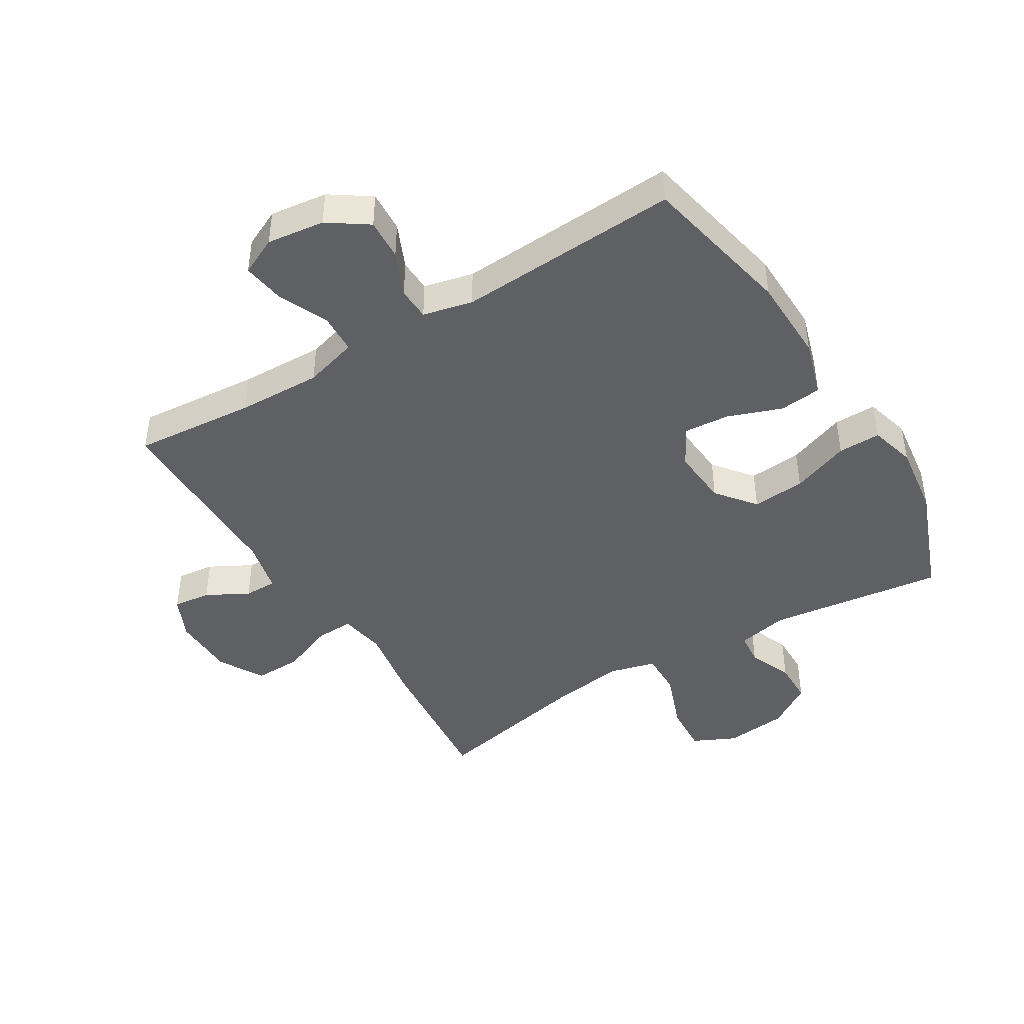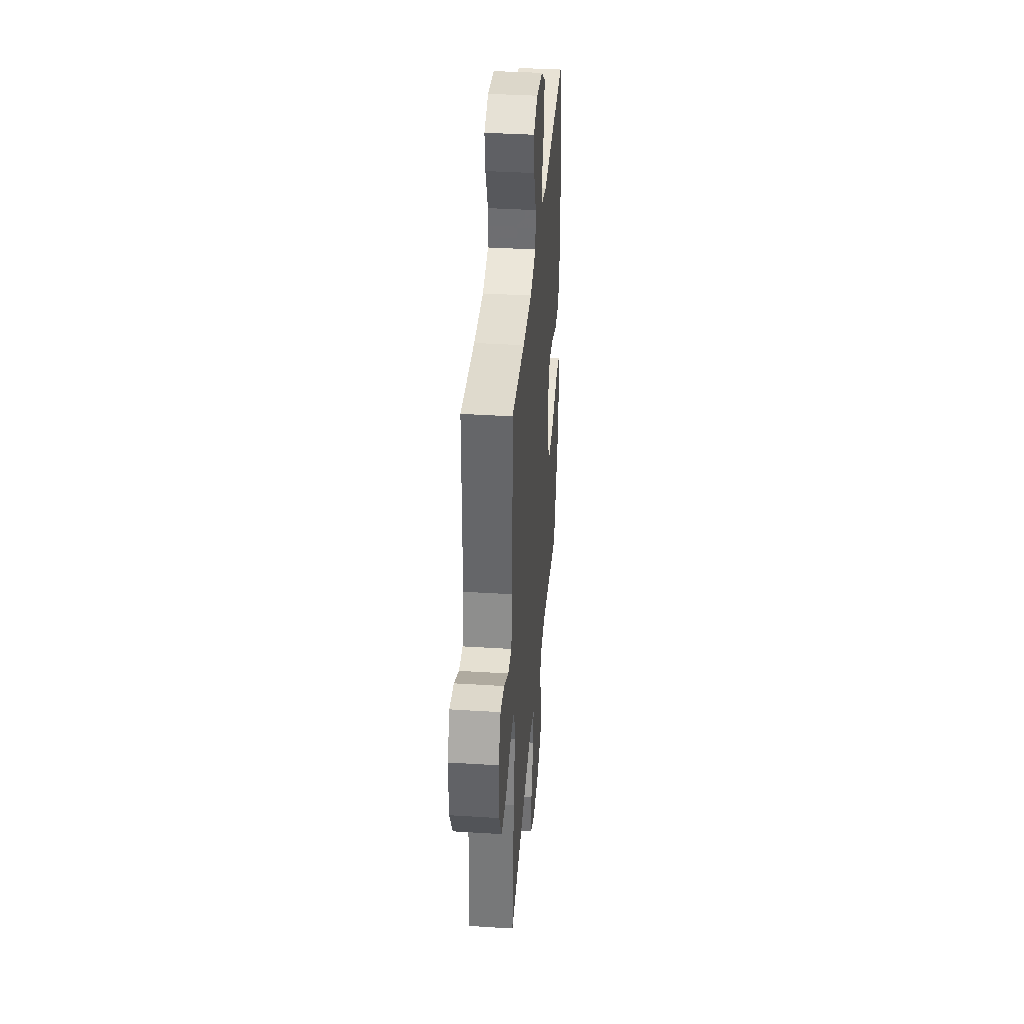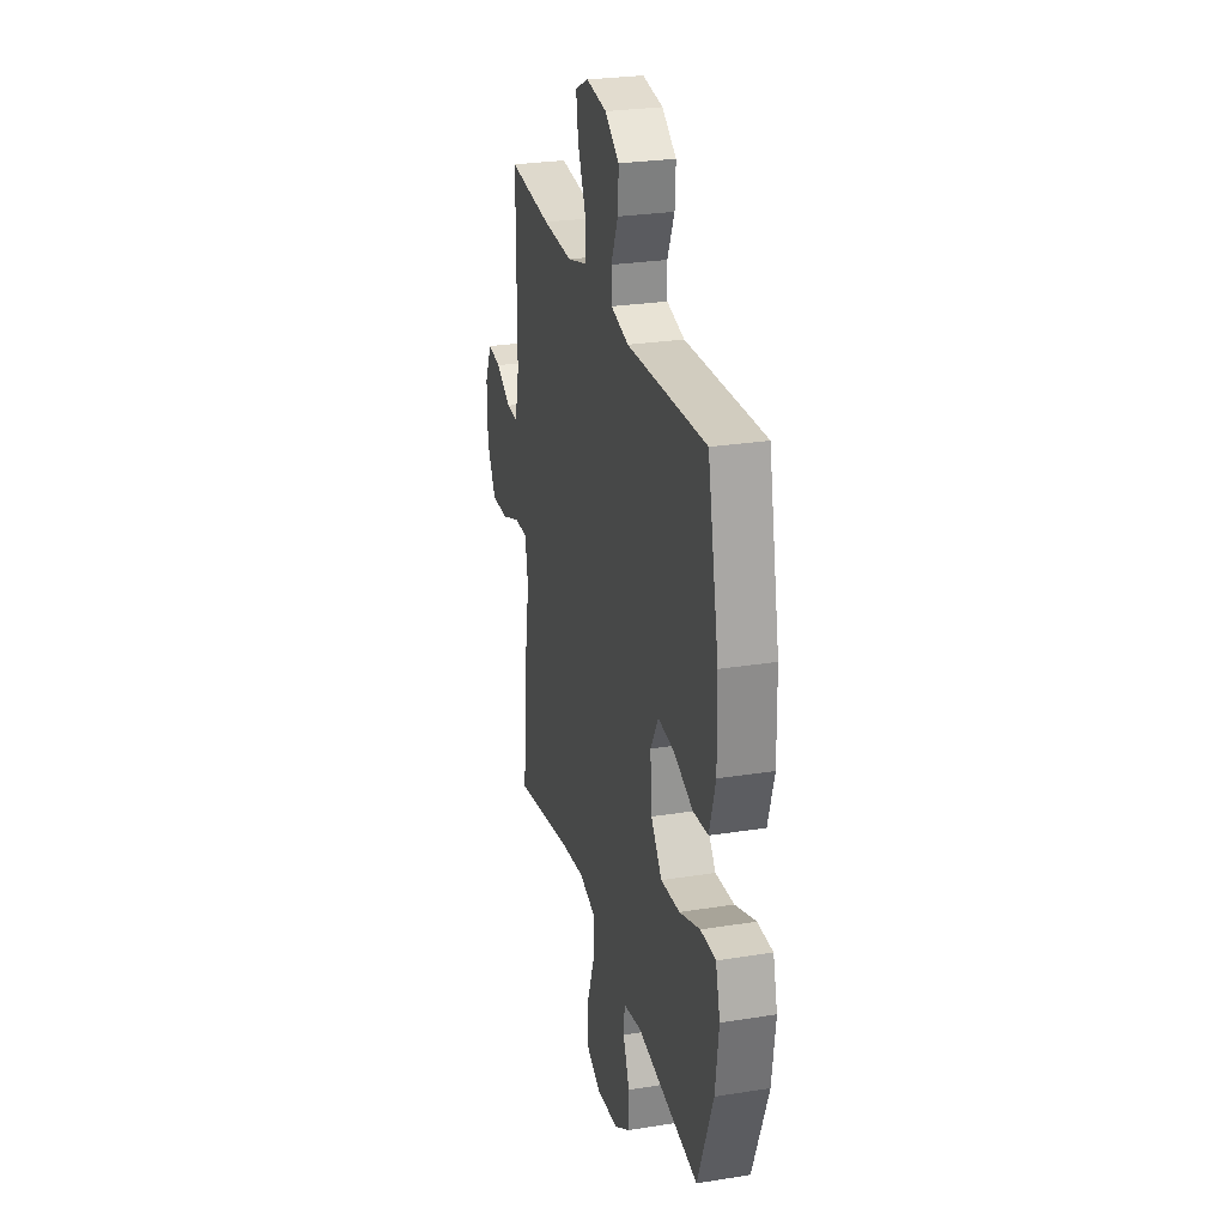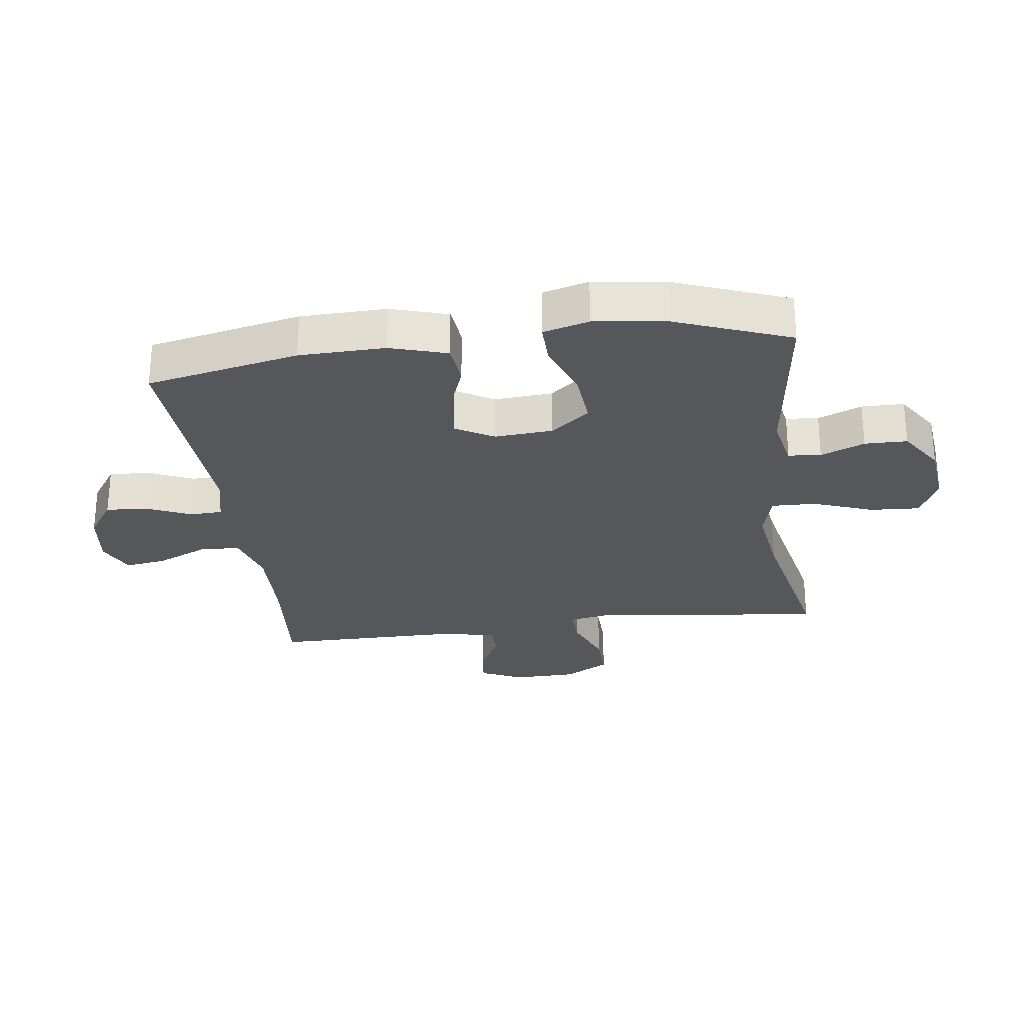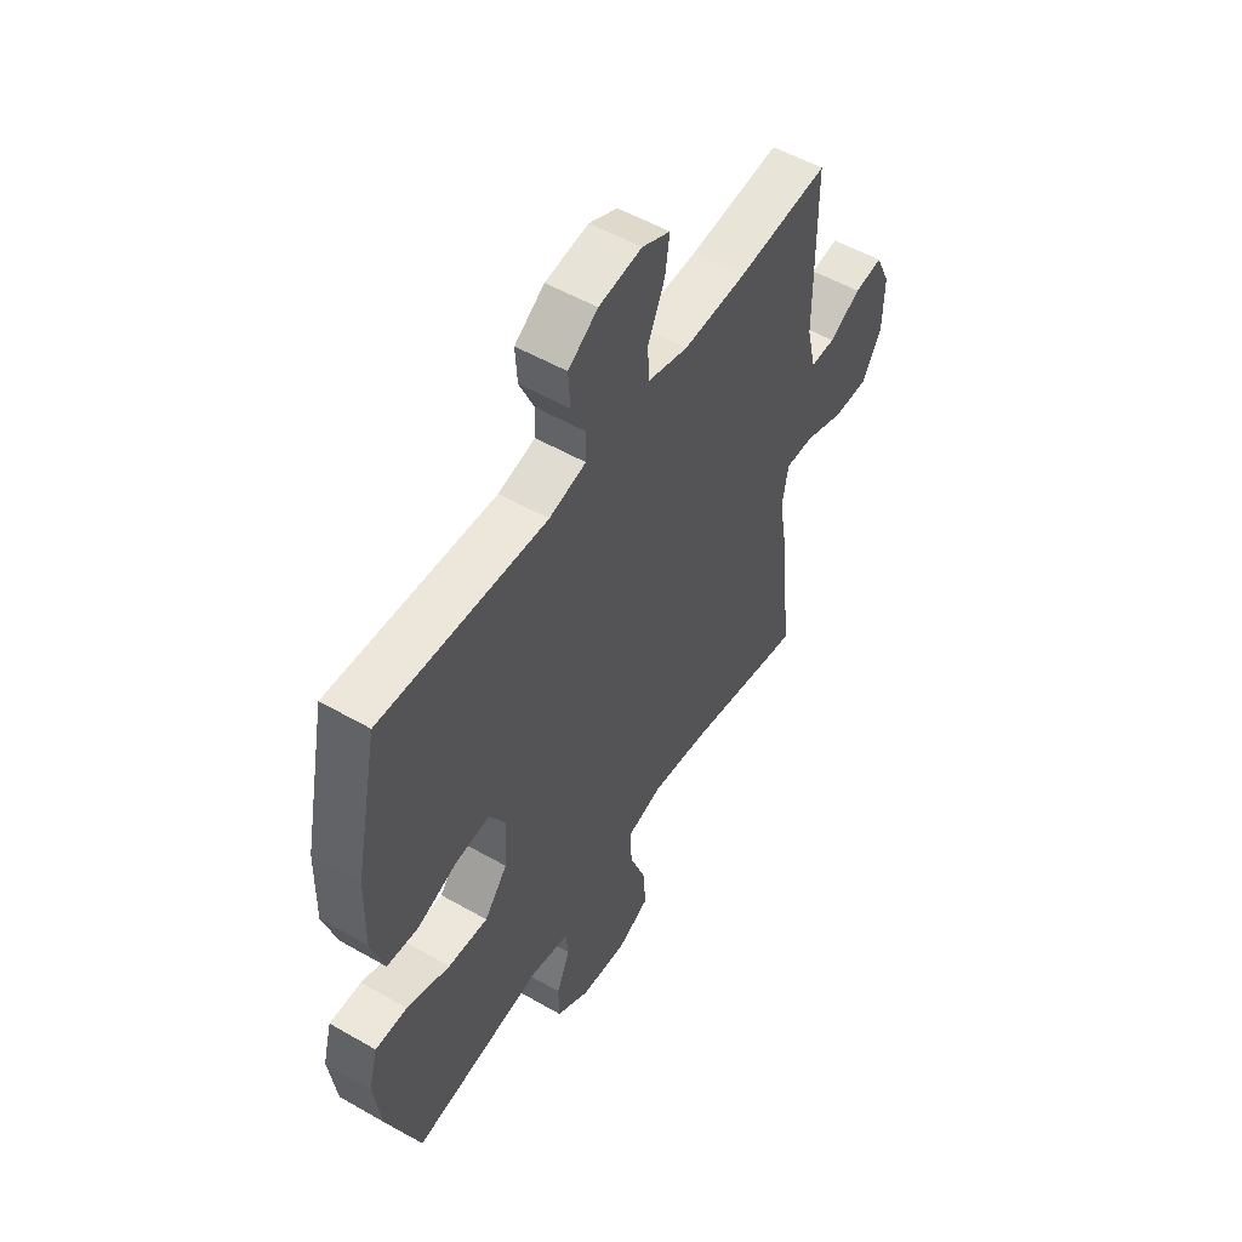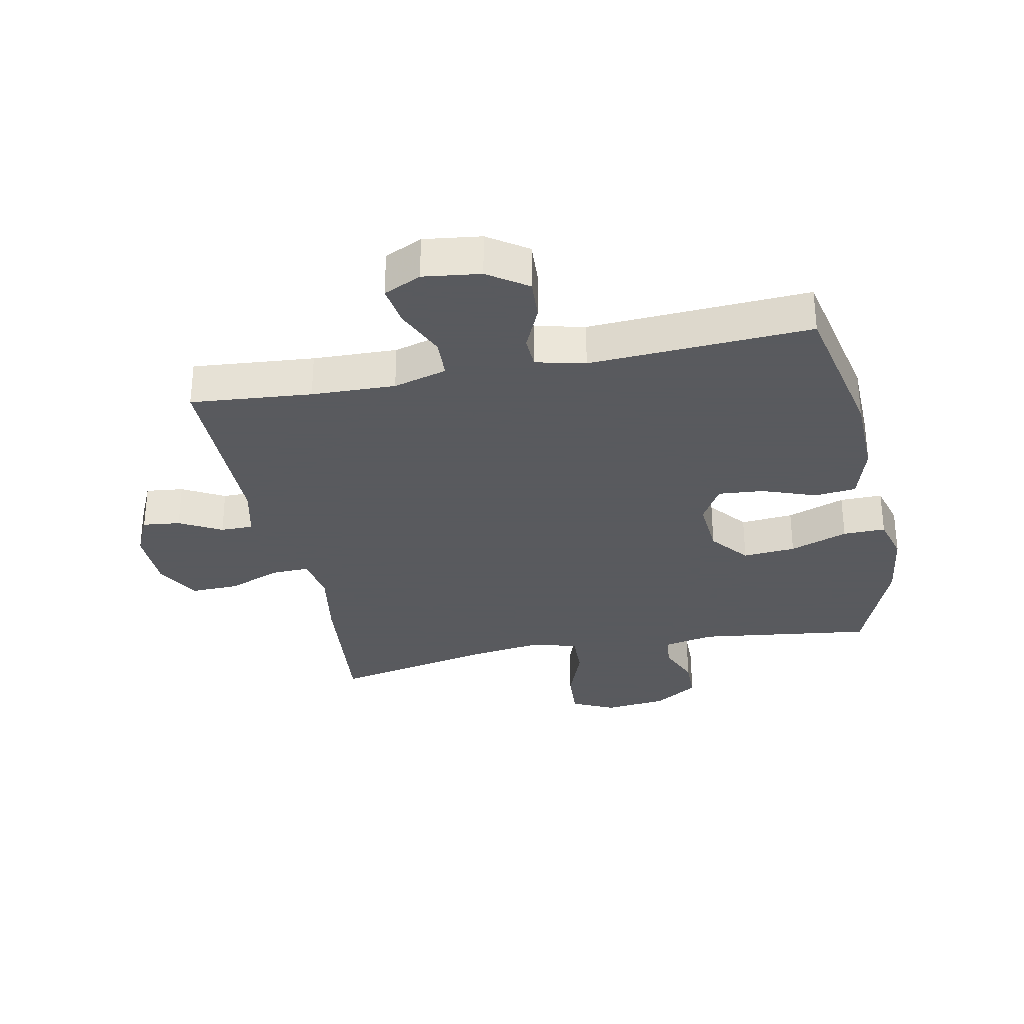
<metadata>
{"format":"obj","ext":"obj","renderer":"f3d","projection":"perspective","resolution":1024,"background":"white","views":[{"elev":-44.0,"azim":31.5,"up":"+Y"},{"elev":37.7,"azim":-85.4,"up":"+Z"},{"elev":27.1,"azim":76.1,"up":"+Z"},{"elev":-27.3,"azim":97.7,"up":"+Y"},{"elev":53.6,"azim":121.5,"up":"+Z"},{"elev":-31.2,"azim":11.5,"up":"+Y"}]}
</metadata>
<code>
v 0.5 0.07 -0.5
v 0.216 0.07 -0.463
v 0.133 0.07 -0.48
v 0.128 0.07 -0.533
v 0.157 0.07 -0.604
v 0.156 0.07 -0.673
v 0.084 0.07 -0.72
v -0.018 0.07 -0.731
v -0.087 0.07 -0.698
v -0.082 0.07 -0.618
v -0.046 0.07 -0.521
v -0.044 0.07 -0.449
v -0.12 0.07 -0.429
v -0.241 0.07 -0.446
v -0.5 0.07 -0.5
v -0.475 0.07 -0.25
v -0.455 0.07 -0.131
v -0.468 0.07 -0.056
v -0.529 0.07 -0.058
v -0.615 0.07 -0.092
v -0.692 0.07 -0.094
v -0.733 0.07 -0.021
v -0.735 0.07 0.082
v -0.703 0.07 0.151
v -0.642 0.07 0.144
v -0.574 0.07 0.107
v -0.521 0.07 0.107
v -0.501 0.07 0.192
v -0.5 0.07 0.5
v -0.303 0.07 0.483
v -0.167 0.07 0.479
v -0.08 0.07 0.504
v -0.077 0.07 0.569
v -0.113 0.07 0.651
v -0.123 0.07 0.718
v -0.062 0.07 0.747
v 0.031 0.07 0.735
v 0.095 0.07 0.691
v 0.091 0.07 0.624
v 0.059 0.07 0.552
v 0.061 0.07 0.499
v 0.141 0.07 0.48
v 0.5 0.07 0.5
v 0.551 0.07 0.253
v 0.554 0.07 0.114
v 0.526 0.07 0.022
v 0.458 0.07 0.015
v 0.371 0.07 0.047
v 0.297 0.07 0.053
v 0.261 0.07 -0.01
v 0.268 0.07 -0.104
v 0.318 0.07 -0.167
v 0.404 0.07 -0.16
v 0.498 0.07 -0.125
v 0.567 0.07 -0.124
v 0.587 0.07 -0.198
v 0.571 0.07 -0.316
v 0.5 0 -0.5
v 0.216 0 -0.463
v 0.133 0 -0.48
v 0.128 0 -0.533
v 0.157 0 -0.604
v 0.156 0 -0.673
v 0.084 0 -0.72
v -0.018 0 -0.731
v -0.087 0 -0.698
v -0.082 0 -0.618
v -0.046 0 -0.521
v -0.044 0 -0.449
v -0.12 0 -0.429
v -0.241 0 -0.446
v -0.5 0 -0.5
v -0.475 0 -0.25
v -0.455 0 -0.131
v -0.468 0 -0.056
v -0.529 0 -0.058
v -0.615 0 -0.092
v -0.692 0 -0.094
v -0.733 0 -0.021
v -0.735 0 0.082
v -0.703 0 0.151
v -0.642 0 0.144
v -0.574 0 0.107
v -0.521 0 0.107
v -0.501 0 0.192
v -0.5 0 0.5
v -0.303 0 0.483
v -0.167 0 0.479
v -0.08 0 0.504
v -0.077 0 0.569
v -0.113 0 0.651
v -0.123 0 0.718
v -0.062 0 0.747
v 0.031 0 0.735
v 0.095 0 0.691
v 0.091 0 0.624
v 0.059 0 0.552
v 0.061 0 0.499
v 0.141 0 0.48
v 0.5 0 0.5
v 0.551 0 0.253
v 0.554 0 0.114
v 0.526 0 0.022
v 0.458 0 0.015
v 0.371 0 0.047
v 0.297 0 0.053
v 0.261 0 -0.01
v 0.268 0 -0.104
v 0.318 0 -0.167
v 0.404 0 -0.16
v 0.498 0 -0.125
v 0.567 0 -0.124
v 0.587 0 -0.198
v 0.571 0 -0.316
f 56 57 1 2
f 53 54 55 56
f 52 53 56 2
f 51 52 2 3
f 50 51 3
f 45 46 47 48
f 45 48 49
f 42 43 44 45
f 41 42 45 49
f 37 38 39 40
f 37 40 41
f 36 37 41
f 33 34 35 36
f 32 33 36 41
f 31 32 41 49
f 28 29 30
f 27 28 30 31
f 23 24 25 26
f 23 26 27
f 22 23 27
f 19 20 21 22
f 18 19 22 27
f 14 15 16 17
f 13 14 17 18
f 12 13 18 27
f 8 9 10 11
f 8 11 12
f 7 8 12
f 4 5 6 7
f 3 4 7 12
f 50 3 12 27
f 27 31 49 50
f 59 58 114 113
f 113 112 111 110
f 59 113 110 109
f 60 59 109 108
f 60 108 107
f 105 104 103 102
f 106 105 102
f 102 101 100 99
f 106 102 99 98
f 97 96 95 94
f 98 97 94
f 98 94 93
f 93 92 91 90
f 98 93 90 89
f 106 98 89 88
f 87 86 85
f 88 87 85 84
f 83 82 81 80
f 84 83 80
f 84 80 79
f 79 78 77 76
f 84 79 76 75
f 74 73 72 71
f 75 74 71 70
f 84 75 70 69
f 68 67 66 65
f 69 68 65
f 69 65 64
f 64 63 62 61
f 69 64 61 60
f 84 69 60 107
f 107 106 88 84
f 1 58 59 2
f 2 59 60 3
f 3 60 61 4
f 4 61 62 5
f 5 62 63 6
f 6 63 64 7
f 7 64 65 8
f 8 65 66 9
f 9 66 67 10
f 10 67 68 11
f 11 68 69 12
f 12 69 70 13
f 13 70 71 14
f 14 71 72 15
f 15 72 73 16
f 16 73 74 17
f 17 74 75 18
f 18 75 76 19
f 19 76 77 20
f 20 77 78 21
f 21 78 79 22
f 22 79 80 23
f 23 80 81 24
f 24 81 82 25
f 25 82 83 26
f 26 83 84 27
f 27 84 85 28
f 28 85 86 29
f 29 86 87 30
f 30 87 88 31
f 31 88 89 32
f 32 89 90 33
f 33 90 91 34
f 34 91 92 35
f 35 92 93 36
f 36 93 94 37
f 37 94 95 38
f 38 95 96 39
f 39 96 97 40
f 40 97 98 41
f 41 98 99 42
f 42 99 100 43
f 43 100 101 44
f 44 101 102 45
f 45 102 103 46
f 46 103 104 47
f 47 104 105 48
f 48 105 106 49
f 49 106 107 50
f 50 107 108 51
f 51 108 109 52
f 52 109 110 53
f 53 110 111 54
f 54 111 112 55
f 55 112 113 56
f 56 113 114 57
f 57 114 58 1

</code>
